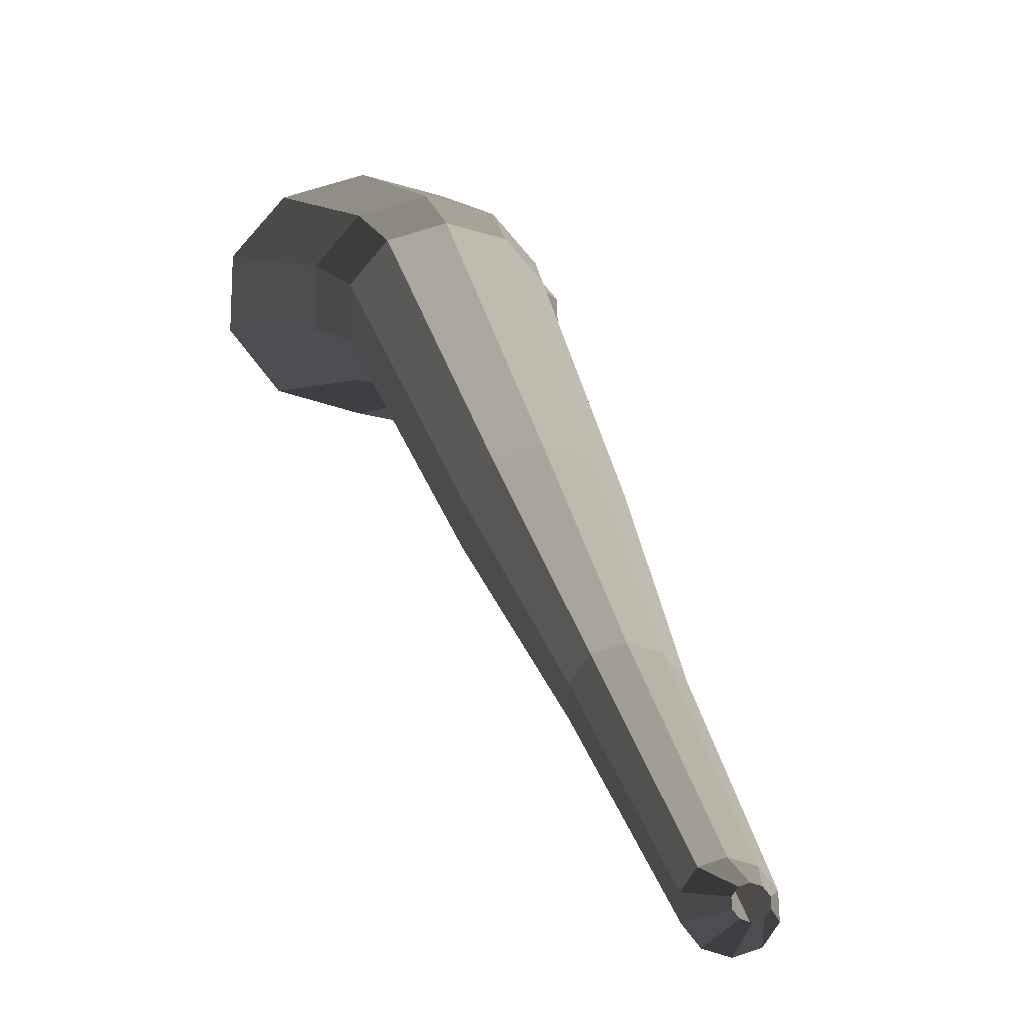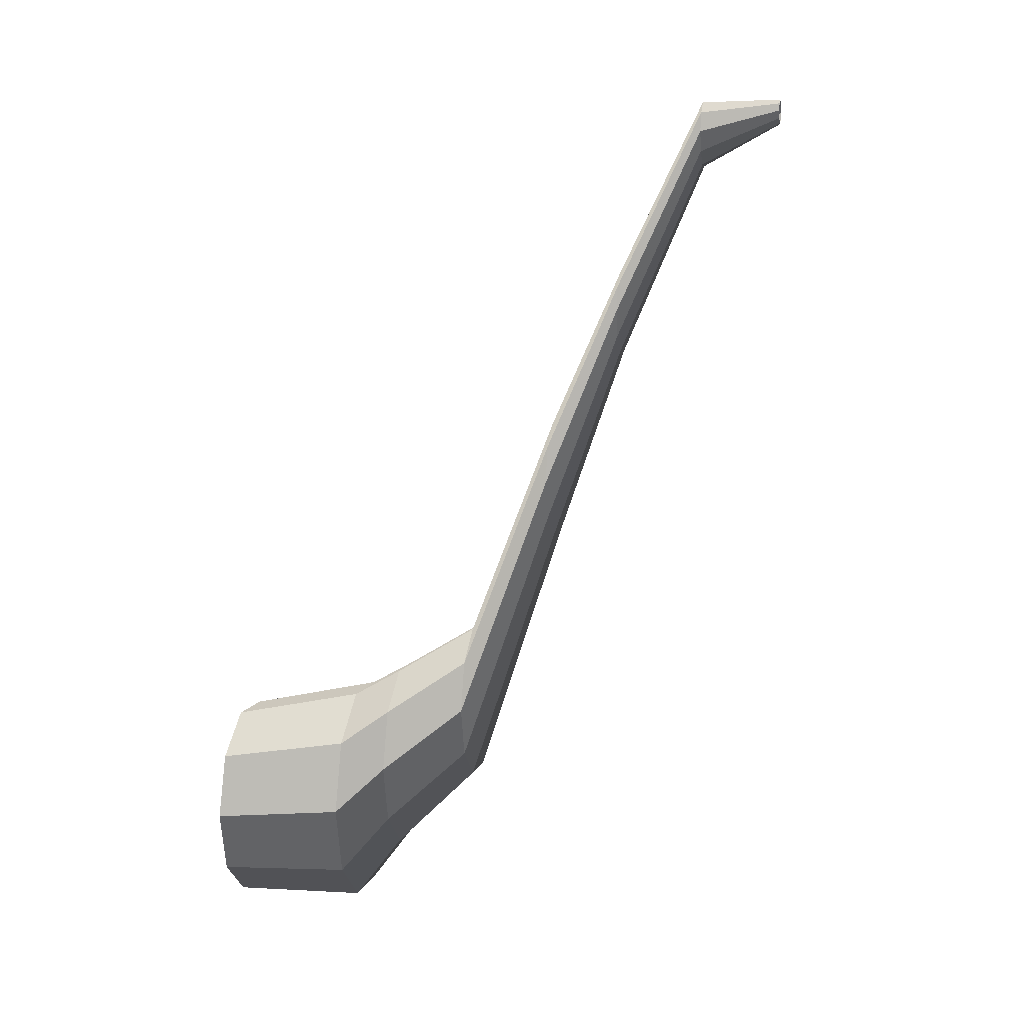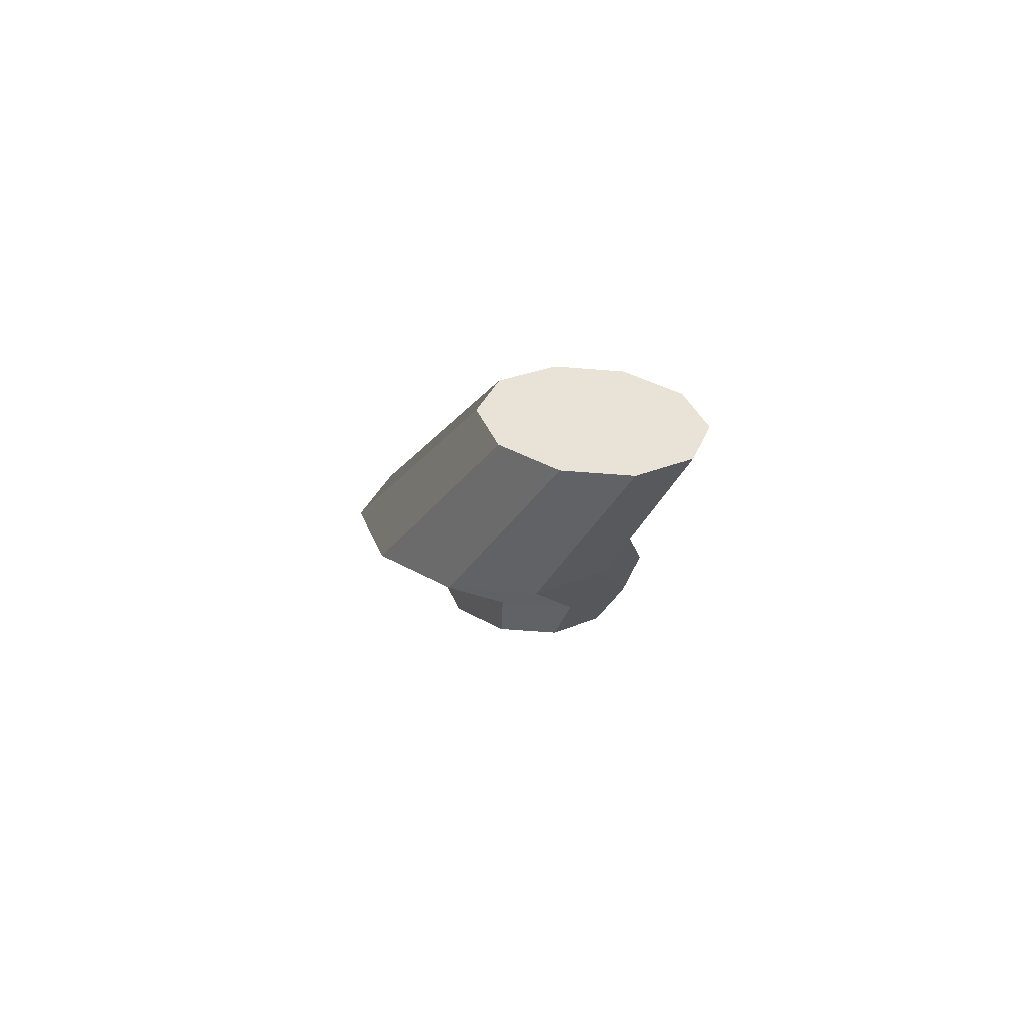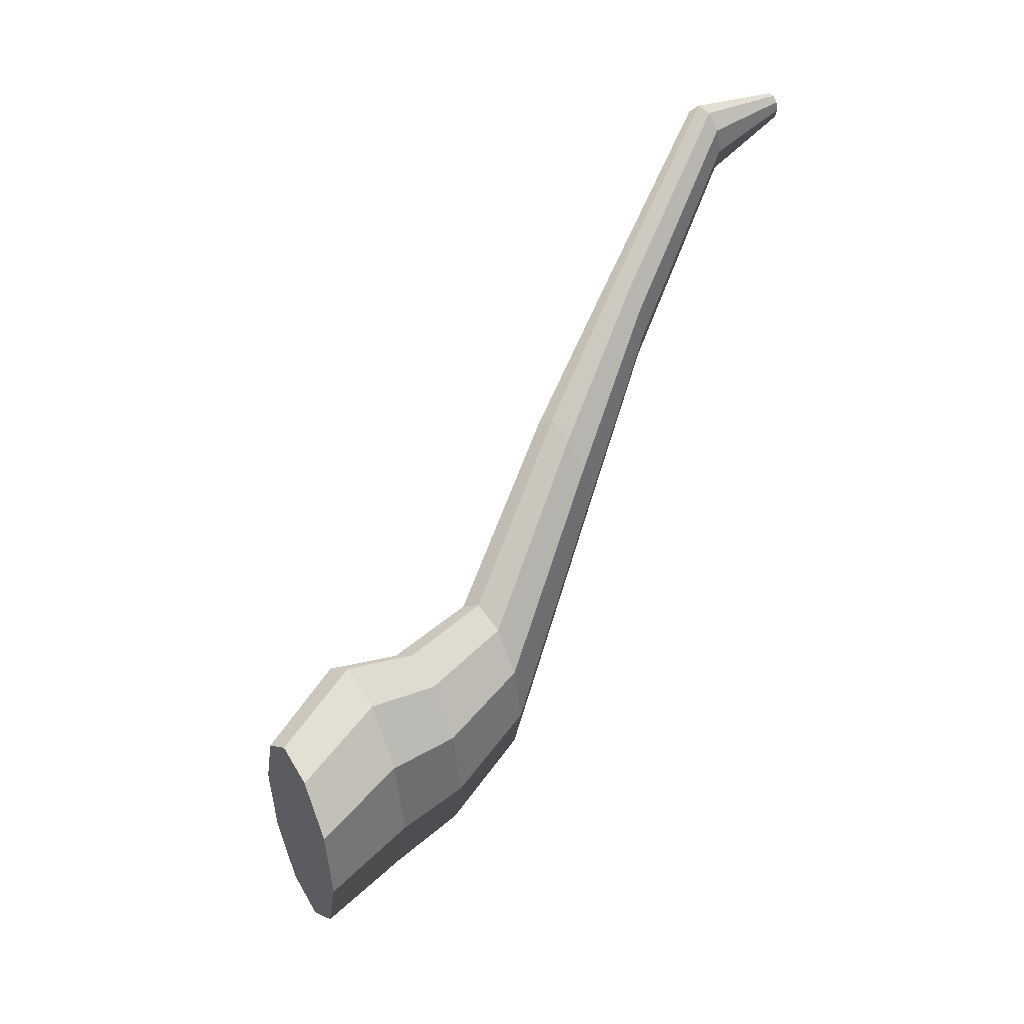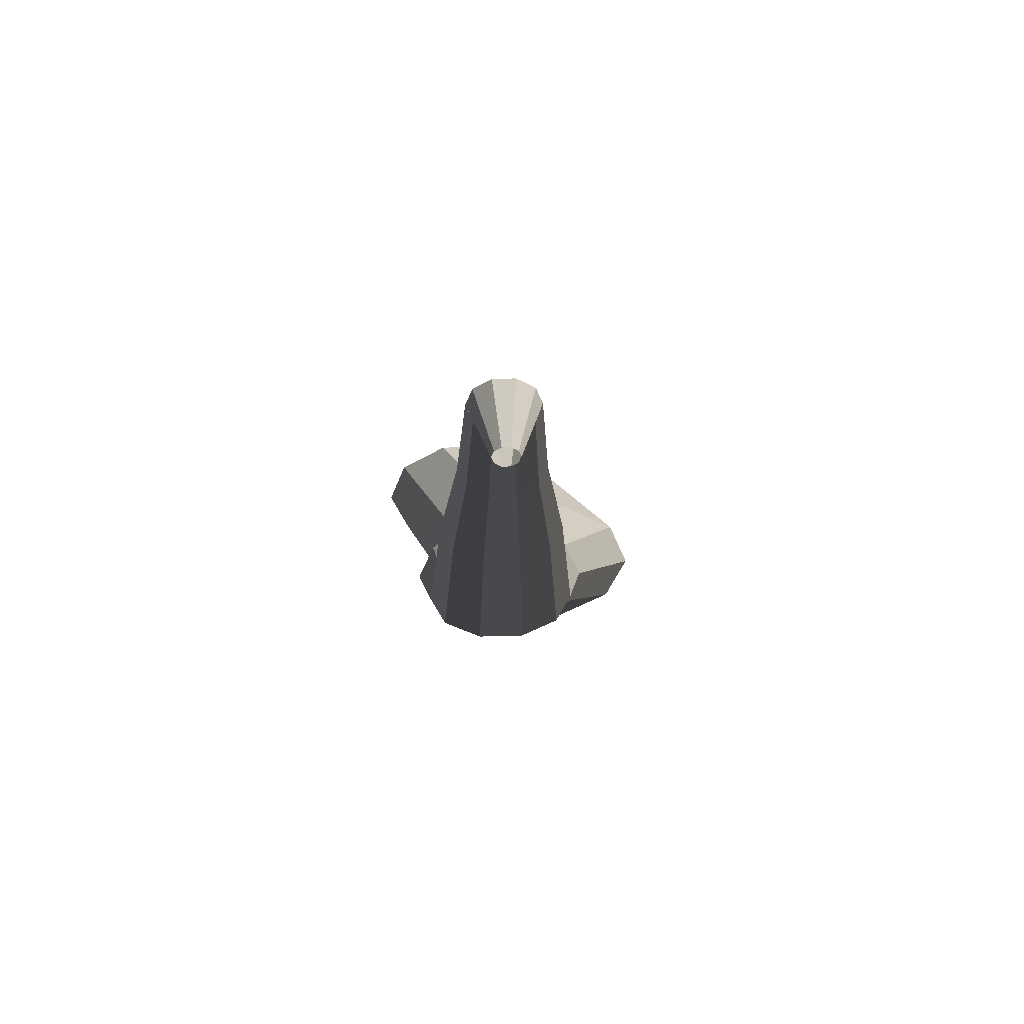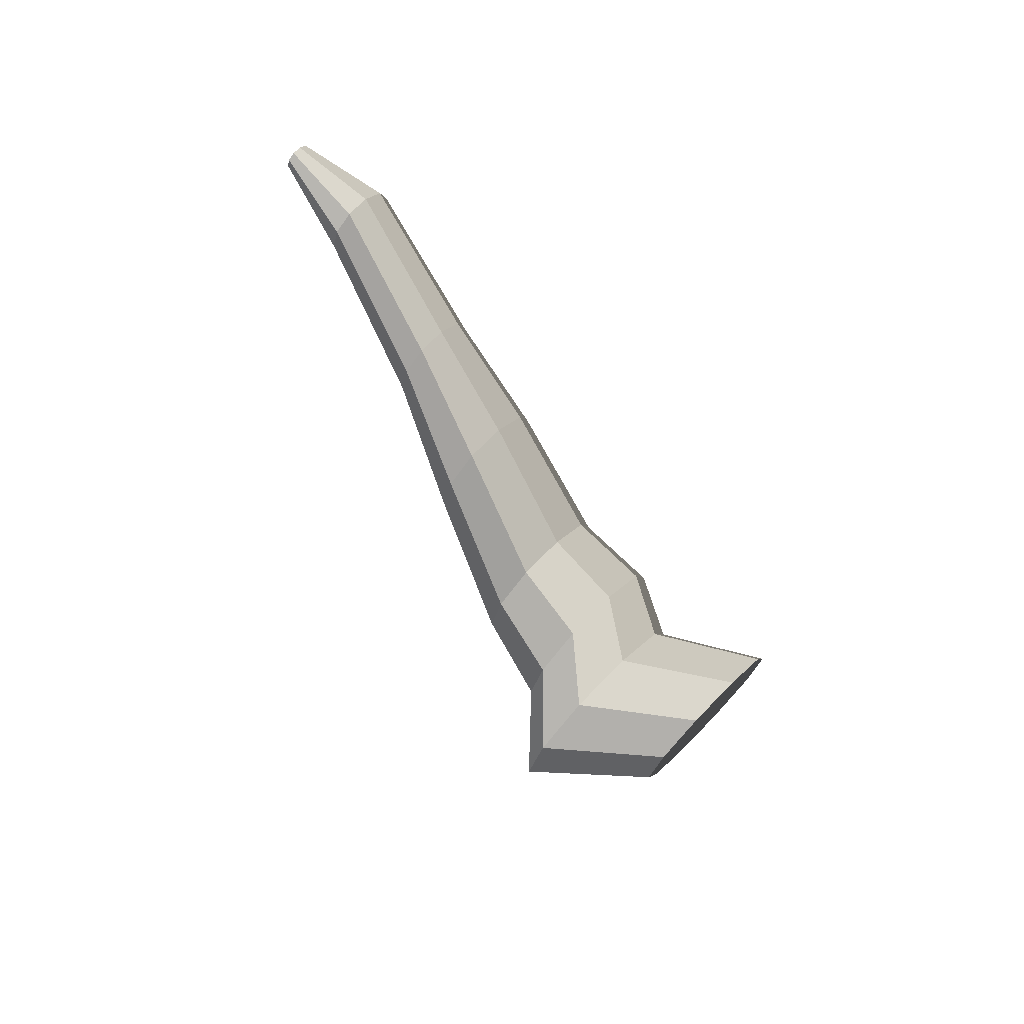
<metadata>
{"format":"obj","ext":"obj","renderer":"f3d","projection":"perspective","resolution":1024,"background":"white","views":[{"elev":65.3,"azim":-18.7,"up":"+Y"},{"elev":5.4,"azim":101.5,"up":"+Z"},{"elev":-59.5,"azim":-4.7,"up":"+Z"},{"elev":34.4,"azim":64.1,"up":"+Z"},{"elev":50.8,"azim":178.4,"up":"+Z"},{"elev":72.8,"azim":-45.6,"up":"+Z"}]}
</metadata>
<code>
v 0.1017 -0.3647 -0.5272
v 0.06123 -0.3647 -0.4025
v 0.1672 -0.3647 -0.4796
v 0.02073 -0.3647 -0.5272
v -0.04479 -0.3647 -0.4796
v -0.06982 -0.3647 -0.4026
v -0.04479 -0.3647 -0.3255
v 0.02074 -0.3647 -0.2779
v 0.1017 -0.3647 -0.2779
v 0.1672 -0.3647 -0.3255
v 0.1923 -0.3647 -0.4025
v 0.1672 -0.3647 -0.4796
v 0.08413 -0.2252 -0.4992
v 0.007715 -0.2252 -0.5548
v 0.1017 -0.3647 -0.5272
v 0.1017 -0.3647 -0.5272
v 0.007715 -0.2252 -0.5548
v -0.08675 -0.2252 -0.5548
v 0.02073 -0.3647 -0.5272
v 0.02073 -0.3647 -0.5272
v -0.08675 -0.2252 -0.5548
v -0.1632 -0.2252 -0.4992
v -0.04479 -0.3647 -0.4796
v -0.04479 -0.3647 -0.4796
v -0.1632 -0.2252 -0.4992
v -0.1924 -0.2252 -0.4094
v -0.06982 -0.3647 -0.4026
v -0.06982 -0.3647 -0.4026
v -0.1924 -0.2252 -0.4094
v -0.1632 -0.2252 -0.3196
v -0.04479 -0.3647 -0.3255
v -0.04479 -0.3647 -0.3255
v -0.1632 -0.2252 -0.3196
v -0.08674 -0.2252 -0.264
v 0.02074 -0.3647 -0.2779
v 0.02074 -0.3647 -0.2779
v -0.08674 -0.2252 -0.264
v 0.00771 -0.2252 -0.264
v 0.1017 -0.3647 -0.2779
v 0.1017 -0.3647 -0.2779
v 0.00771 -0.2252 -0.264
v 0.08413 -0.2252 -0.3196
v 0.1672 -0.3647 -0.3255
v 0.1672 -0.3647 -0.3255
v 0.08413 -0.2252 -0.3196
v 0.1133 -0.2252 -0.4094
v 0.1923 -0.3647 -0.4025
v 0.1923 -0.3647 -0.4025
v 0.1133 -0.2252 -0.4094
v 0.08413 -0.2252 -0.4992
v 0.1672 -0.3647 -0.4796
v 0.08413 -0.2252 -0.4992
v 0.118 -0.149 -0.4141
v 0.05498 -0.149 -0.4599
v 0.007715 -0.2252 -0.5548
v 0.007715 -0.2252 -0.5548
v 0.05498 -0.149 -0.4599
v -0.02298 -0.149 -0.4599
v -0.08675 -0.2252 -0.5548
v -0.08675 -0.2252 -0.5548
v -0.02298 -0.149 -0.4599
v -0.08605 -0.149 -0.4141
v -0.1632 -0.2252 -0.4992
v -0.1632 -0.2252 -0.4992
v -0.08605 -0.149 -0.4141
v -0.1101 -0.149 -0.3399
v -0.1924 -0.2252 -0.4094
v -0.1924 -0.2252 -0.4094
v -0.1101 -0.149 -0.3399
v -0.08605 -0.149 -0.2658
v -0.1632 -0.2252 -0.3196
v -0.1632 -0.2252 -0.3196
v -0.08605 -0.149 -0.2658
v -0.02299 -0.149 -0.2199
v -0.08674 -0.2252 -0.264
v -0.08674 -0.2252 -0.264
v -0.02299 -0.149 -0.2199
v 0.05498 -0.149 -0.2199
v 0.00771 -0.2252 -0.264
v 0.00771 -0.2252 -0.264
v 0.05498 -0.149 -0.2199
v 0.118 -0.149 -0.2658
v 0.08413 -0.2252 -0.3196
v 0.08413 -0.2252 -0.3196
v 0.118 -0.149 -0.2658
v 0.1421 -0.149 -0.3399
v 0.1133 -0.2252 -0.4094
v 0.1133 -0.2252 -0.4094
v 0.1421 -0.149 -0.3399
v 0.118 -0.149 -0.4141
v 0.08413 -0.2252 -0.4992
v 0.118 -0.149 -0.4141
v 0.1016 -0.04539 -0.3218
v 0.0487 -0.04539 -0.3602
v 0.05498 -0.149 -0.4599
v 0.05498 -0.149 -0.4599
v 0.0487 -0.04539 -0.3602
v -0.0167 -0.04539 -0.3602
v -0.02298 -0.149 -0.4599
v -0.02298 -0.149 -0.4599
v -0.0167 -0.04539 -0.3602
v -0.06961 -0.0454 -0.3218
v -0.08605 -0.149 -0.4141
v -0.08605 -0.149 -0.4141
v -0.06961 -0.0454 -0.3218
v -0.08983 -0.04539 -0.2596
v -0.1101 -0.149 -0.3399
v -0.1101 -0.149 -0.3399
v -0.08983 -0.04539 -0.2596
v -0.06961 -0.0454 -0.1974
v -0.08605 -0.149 -0.2658
v -0.08605 -0.149 -0.2658
v -0.06961 -0.0454 -0.1974
v -0.0167 -0.04539 -0.1589
v -0.02299 -0.149 -0.2199
v -0.02299 -0.149 -0.2199
v -0.0167 -0.04539 -0.1589
v 0.0487 -0.04539 -0.1589
v 0.05498 -0.149 -0.2199
v 0.05498 -0.149 -0.2199
v 0.0487 -0.04539 -0.1589
v 0.1016 -0.04539 -0.1974
v 0.118 -0.149 -0.2658
v 0.118 -0.149 -0.2658
v 0.1016 -0.04539 -0.1974
v 0.1218 -0.04539 -0.2596
v 0.1421 -0.149 -0.3399
v 0.1421 -0.149 -0.3399
v 0.1218 -0.04539 -0.2596
v 0.1016 -0.04539 -0.3218
v 0.118 -0.149 -0.4141
v 0.1016 -0.04539 -0.3218
v 0.08277 0.06569 0.000252
v 0.0415 0.06569 -0.02973
v 0.0487 -0.04539 -0.3602
v 0.0487 -0.04539 -0.3602
v 0.0415 0.06569 -0.02973
v -0.0095 0.06569 -0.02973
v -0.0167 -0.04539 -0.3602
v -0.0167 -0.04539 -0.3602
v -0.0095 0.06569 -0.02973
v -0.05077 0.06569 0.0002566
v -0.06961 -0.0454 -0.3218
v -0.06961 -0.0454 -0.3218
v -0.05077 0.06569 0.0002566
v -0.06653 0.06569 0.04876
v -0.08983 -0.04539 -0.2596
v -0.08983 -0.04539 -0.2596
v -0.06653 0.06569 0.04876
v -0.05077 0.06569 0.09727
v -0.06961 -0.0454 -0.1974
v -0.06961 -0.0454 -0.1974
v -0.05077 0.06569 0.09727
v -0.0095 0.06569 0.1273
v -0.0167 -0.04539 -0.1589
v -0.0167 -0.04539 -0.1589
v -0.0095 0.06569 0.1273
v 0.0415 0.06569 0.1273
v 0.0487 -0.04539 -0.1589
v 0.0487 -0.04539 -0.1589
v 0.0415 0.06569 0.1273
v 0.08277 0.06569 0.09726
v 0.1016 -0.04539 -0.1974
v 0.1016 -0.04539 -0.1974
v 0.08277 0.06569 0.09726
v 0.09853 0.06569 0.04876
v 0.1218 -0.04539 -0.2596
v 0.1218 -0.04539 -0.2596
v 0.09853 0.06569 0.04876
v 0.08277 0.06569 0.000252
v 0.1016 -0.04539 -0.3218
v 0.08277 0.06569 0.000252
v 0.06131 0.1561 0.2445
v 0.0333 0.1561 0.2242
v 0.0415 0.06569 -0.02973
v 0.0415 0.06569 -0.02973
v 0.0333 0.1561 0.2242
v -0.001312 0.1561 0.2242
v -0.0095 0.06569 -0.02973
v -0.0095 0.06569 -0.02973
v -0.001312 0.1561 0.2242
v -0.02931 0.1561 0.2445
v -0.05077 0.06569 0.0002566
v -0.05077 0.06569 0.0002566
v -0.02931 0.1561 0.2445
v -0.04001 0.1561 0.2775
v -0.06653 0.06569 0.04876
v -0.06653 0.06569 0.04876
v -0.04001 0.1561 0.2775
v -0.02932 0.1561 0.3104
v -0.05077 0.06569 0.09727
v -0.05077 0.06569 0.09727
v -0.02932 0.1561 0.3104
v -0.001311 0.1561 0.3307
v -0.0095 0.06569 0.1273
v -0.0095 0.06569 0.1273
v -0.001311 0.1561 0.3307
v 0.03331 0.1561 0.3307
v 0.0415 0.06569 0.1273
v 0.0415 0.06569 0.1273
v 0.03331 0.1561 0.3307
v 0.06131 0.1561 0.3104
v 0.08277 0.06569 0.09726
v 0.08277 0.06569 0.09726
v 0.06131 0.1561 0.3104
v 0.07201 0.1561 0.2775
v 0.09853 0.06569 0.04876
v 0.09853 0.06569 0.04876
v 0.07201 0.1561 0.2775
v 0.06131 0.1561 0.2445
v 0.08277 0.06569 0.000252
v 0.06131 0.1561 0.2445
v 0.05059 0.264 0.4868
v 0.02921 0.264 0.4713
v 0.0333 0.1561 0.2242
v 0.0333 0.1561 0.2242
v 0.02921 0.264 0.4713
v 0.002788 0.264 0.4713
v -0.001312 0.1561 0.2242
v -0.001312 0.1561 0.2242
v 0.002788 0.264 0.4713
v -0.01859 0.264 0.4868
v -0.02931 0.1561 0.2445
v -0.02931 0.1561 0.2445
v -0.01859 0.264 0.4868
v -0.02677 0.264 0.5119
v -0.04001 0.1561 0.2775
v -0.04001 0.1561 0.2775
v -0.02677 0.264 0.5119
v -0.01859 0.264 0.5371
v -0.02932 0.1561 0.3104
v -0.02932 0.1561 0.3104
v -0.01859 0.264 0.5371
v 0.002786 0.264 0.5526
v -0.001311 0.1561 0.3307
v -0.001311 0.1561 0.3307
v 0.002786 0.264 0.5526
v 0.02921 0.264 0.5526
v 0.03331 0.1561 0.3307
v 0.03331 0.1561 0.3307
v 0.02921 0.264 0.5526
v 0.05059 0.264 0.5371
v 0.06131 0.1561 0.3104
v 0.06131 0.1561 0.3104
v 0.05059 0.264 0.5371
v 0.05875 0.264 0.5119
v 0.07201 0.1561 0.2775
v 0.07201 0.1561 0.2775
v 0.05875 0.264 0.5119
v 0.05059 0.264 0.4868
v 0.06131 0.1561 0.2445
v 0.05059 0.264 0.4868
v 0.02914 0.3647 0.5298
v 0.02102 0.3647 0.5239
v 0.02921 0.264 0.4713
v 0.02921 0.264 0.4713
v 0.02102 0.3647 0.5239
v 0.01098 0.3647 0.5239
v 0.002788 0.264 0.4713
v 0.002788 0.264 0.4713
v 0.01098 0.3647 0.5239
v 0.002858 0.3647 0.5298
v -0.01859 0.264 0.4868
v -0.01859 0.264 0.4868
v 0.002858 0.3647 0.5298
v -0.0002439 0.3647 0.5394
v -0.02677 0.264 0.5119
v -0.02677 0.264 0.5119
v -0.0002439 0.3647 0.5394
v 0.002861 0.3647 0.5489
v -0.01859 0.264 0.5371
v -0.01859 0.264 0.5371
v 0.002861 0.3647 0.5489
v 0.01098 0.3647 0.5548
v 0.002786 0.264 0.5526
v 0.002786 0.264 0.5526
v 0.01098 0.3647 0.5548
v 0.02101 0.3647 0.5548
v 0.02921 0.264 0.5526
v 0.02921 0.264 0.5526
v 0.02101 0.3647 0.5548
v 0.02914 0.3647 0.5489
v 0.05059 0.264 0.5371
v 0.05059 0.264 0.5371
v 0.02914 0.3647 0.5489
v 0.03224 0.3647 0.5394
v 0.05875 0.264 0.5119
v 0.05875 0.264 0.5119
v 0.03224 0.3647 0.5394
v 0.02914 0.3647 0.5298
v 0.05059 0.264 0.4868
g pCylinder12_27_4235_16
f 1 3 2
f 4 1 2
f 5 4 2
f 6 5 2
f 7 6 2
f 8 7 2
f 9 8 2
f 10 9 2
f 11 10 2
f 3 11 2
f 12 14 13
f 12 15 14
f 16 18 17
f 16 19 18
f 20 22 21
f 20 23 22
f 24 26 25
f 24 27 26
f 28 30 29
f 28 31 30
f 32 34 33
f 32 35 34
f 36 38 37
f 36 39 38
f 40 42 41
f 40 43 42
f 44 46 45
f 44 47 46
f 48 50 49
f 48 51 50
f 52 54 53
f 52 55 54
f 56 58 57
f 56 59 58
f 60 62 61
f 60 63 62
f 64 66 65
f 64 67 66
f 68 70 69
f 68 71 70
f 72 74 73
f 72 75 74
f 76 78 77
f 76 79 78
f 80 82 81
f 80 83 82
f 84 86 85
f 84 87 86
f 88 90 89
f 88 91 90
f 92 94 93
f 92 95 94
f 96 98 97
f 96 99 98
f 100 102 101
f 100 103 102
f 104 106 105
f 104 107 106
f 108 110 109
f 108 111 110
f 112 114 113
f 112 115 114
f 116 118 117
f 116 119 118
f 120 122 121
f 120 123 122
f 124 126 125
f 124 127 126
f 128 130 129
f 128 131 130
f 132 134 133
f 132 135 134
f 136 138 137
f 136 139 138
f 140 142 141
f 140 143 142
f 144 146 145
f 144 147 146
f 148 150 149
f 148 151 150
f 152 154 153
f 152 155 154
f 156 158 157
f 156 159 158
f 160 162 161
f 160 163 162
f 164 166 165
f 164 167 166
f 168 170 169
f 168 171 170
f 172 174 173
f 172 175 174
f 176 178 177
f 176 179 178
f 180 182 181
f 180 183 182
f 184 186 185
f 184 187 186
f 188 190 189
f 188 191 190
f 192 194 193
f 192 195 194
f 196 198 197
f 196 199 198
f 200 202 201
f 200 203 202
f 204 206 205
f 204 207 206
f 208 210 209
f 208 211 210
f 212 214 213
f 212 215 214
f 216 218 217
f 216 219 218
f 220 222 221
f 220 223 222
f 224 226 225
f 224 227 226
f 228 230 229
f 228 231 230
f 232 234 233
f 232 235 234
f 236 238 237
f 236 239 238
f 240 242 241
f 240 243 242
f 244 246 245
f 244 247 246
f 248 250 249
f 248 251 250
f 252 254 253
f 252 255 254
f 256 258 257
f 256 259 258
f 260 262 261
f 260 263 262
f 264 266 265
f 264 267 266
f 268 270 269
f 268 271 270
f 272 274 273
f 272 275 274
f 276 278 277
f 276 279 278
f 280 282 281
f 280 283 282
f 284 286 285
f 284 287 286
f 288 290 289
f 288 291 290

</code>
